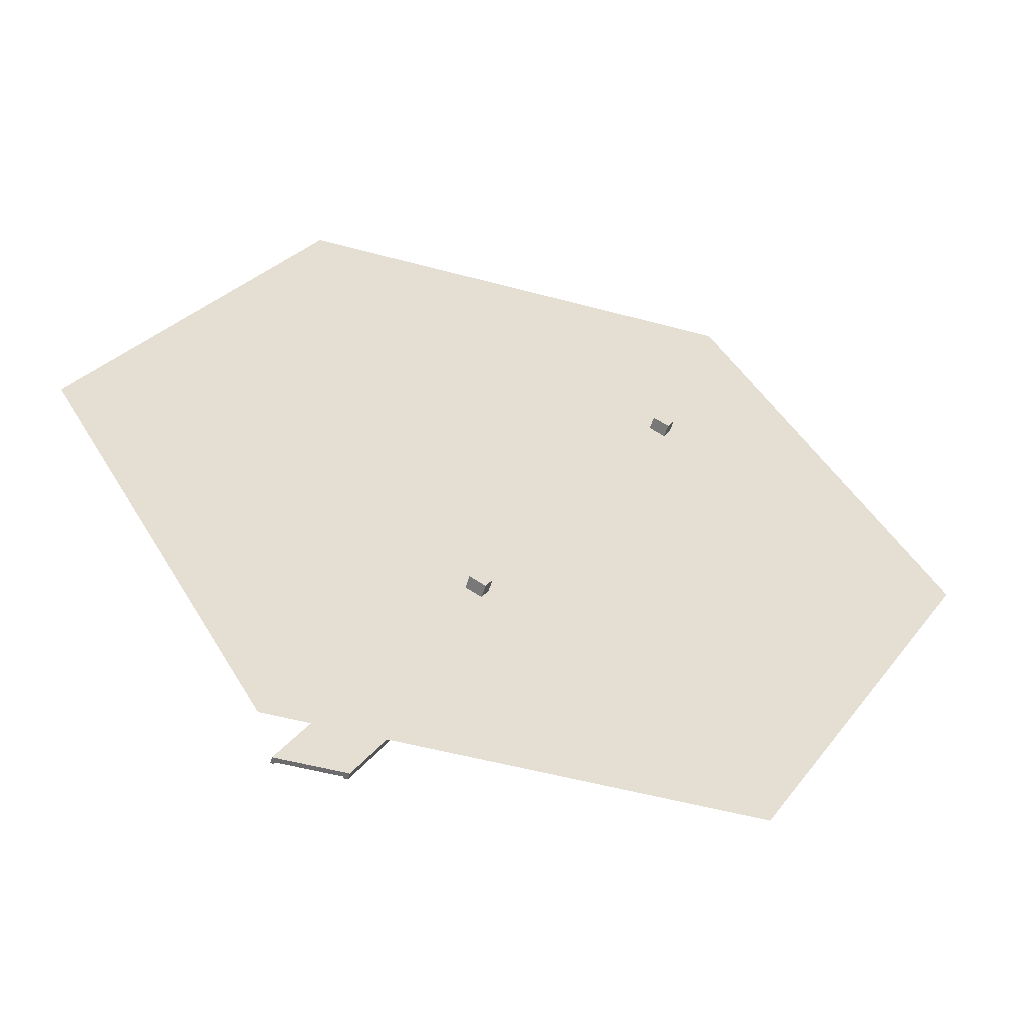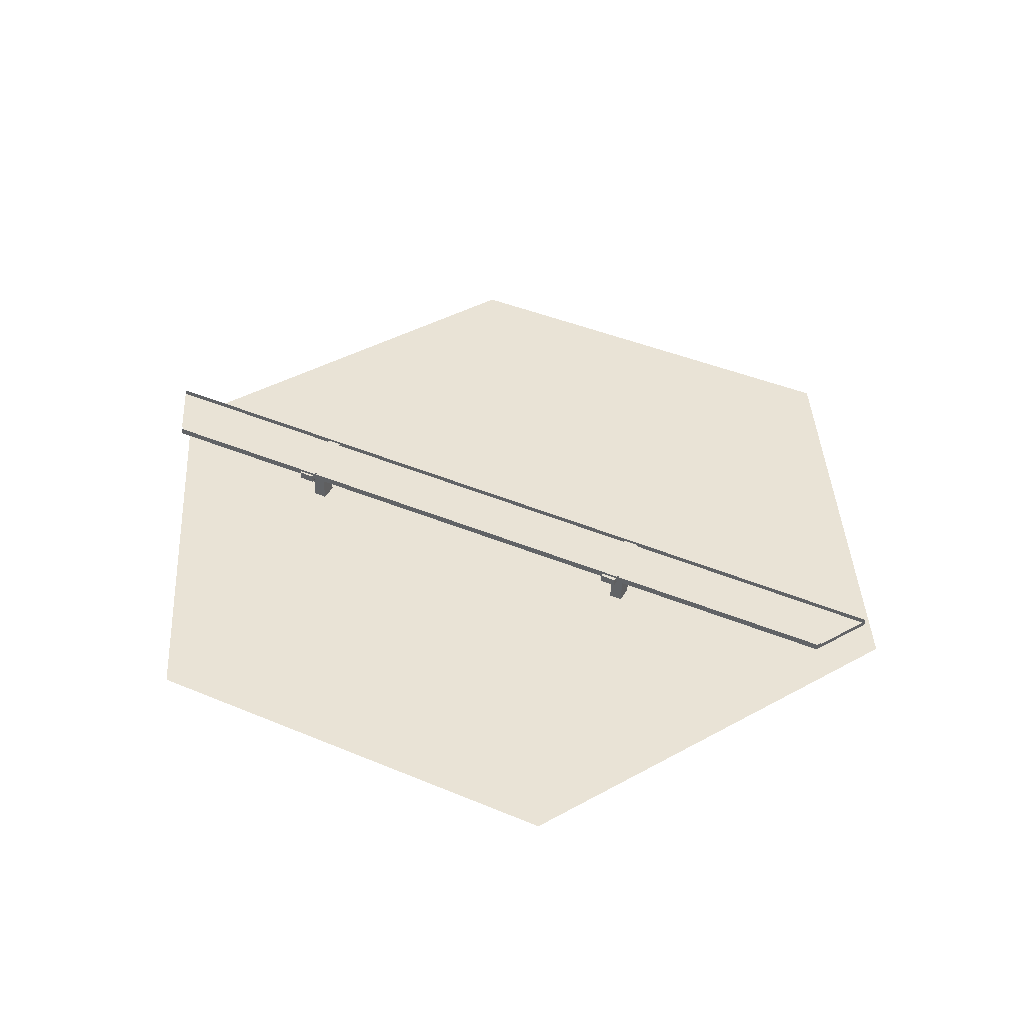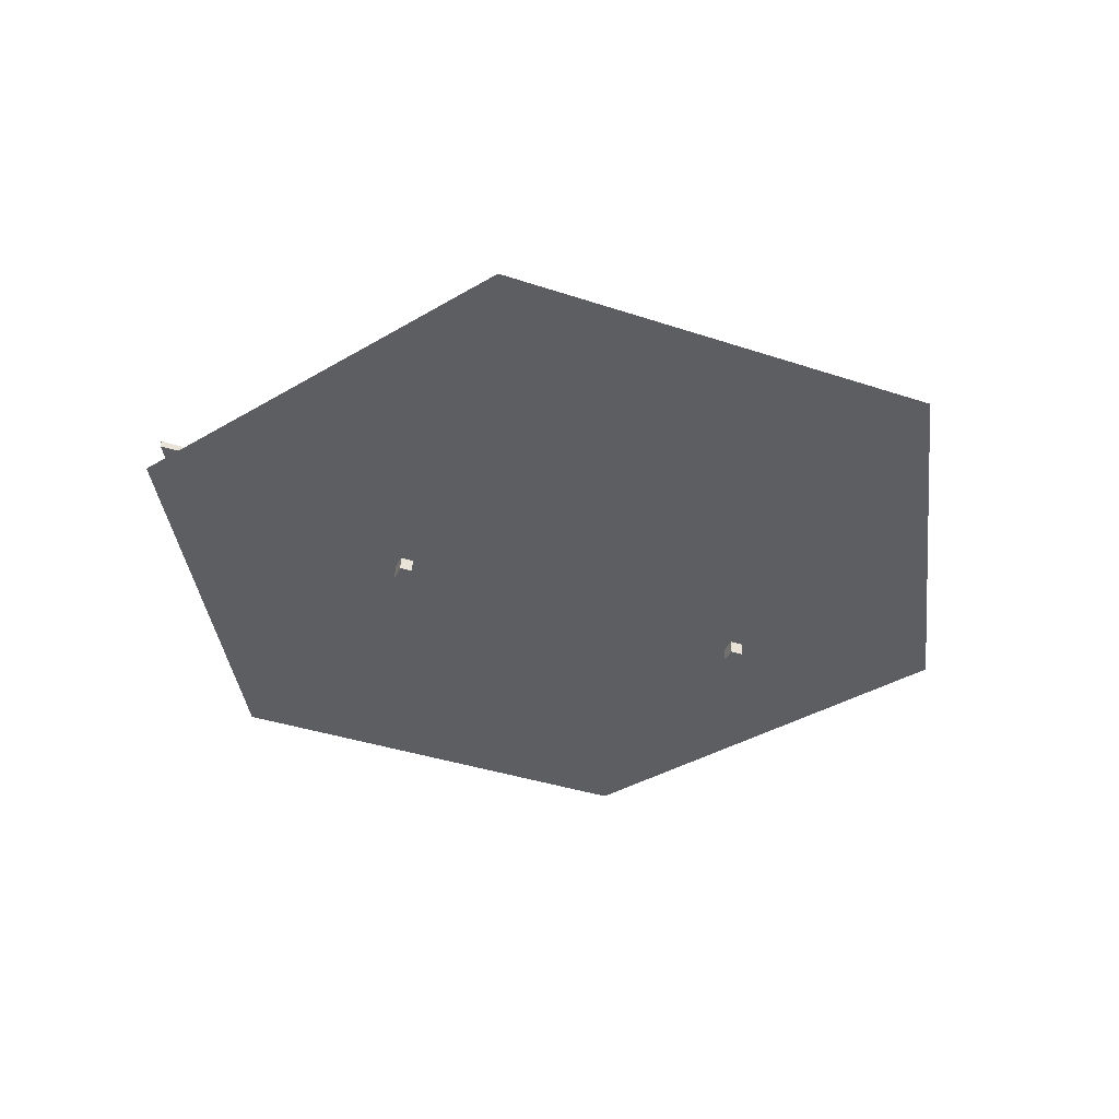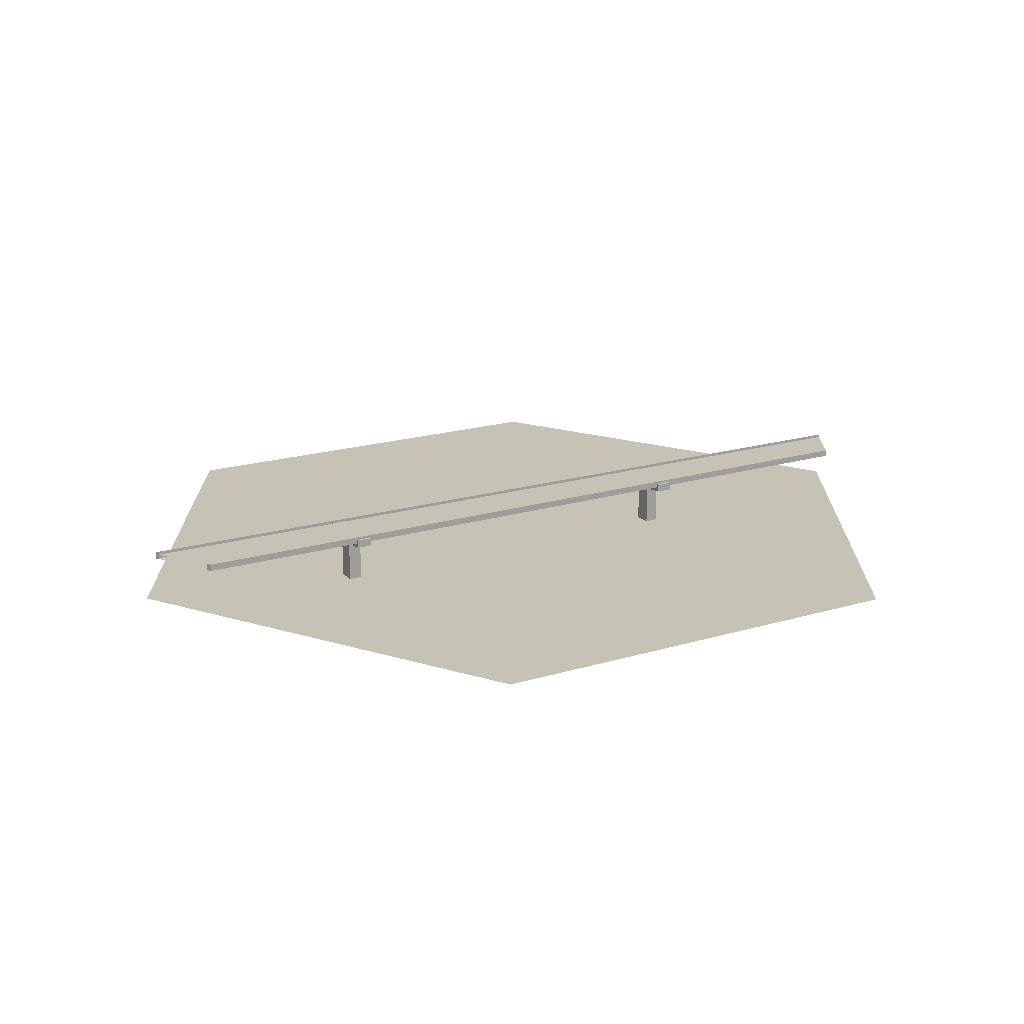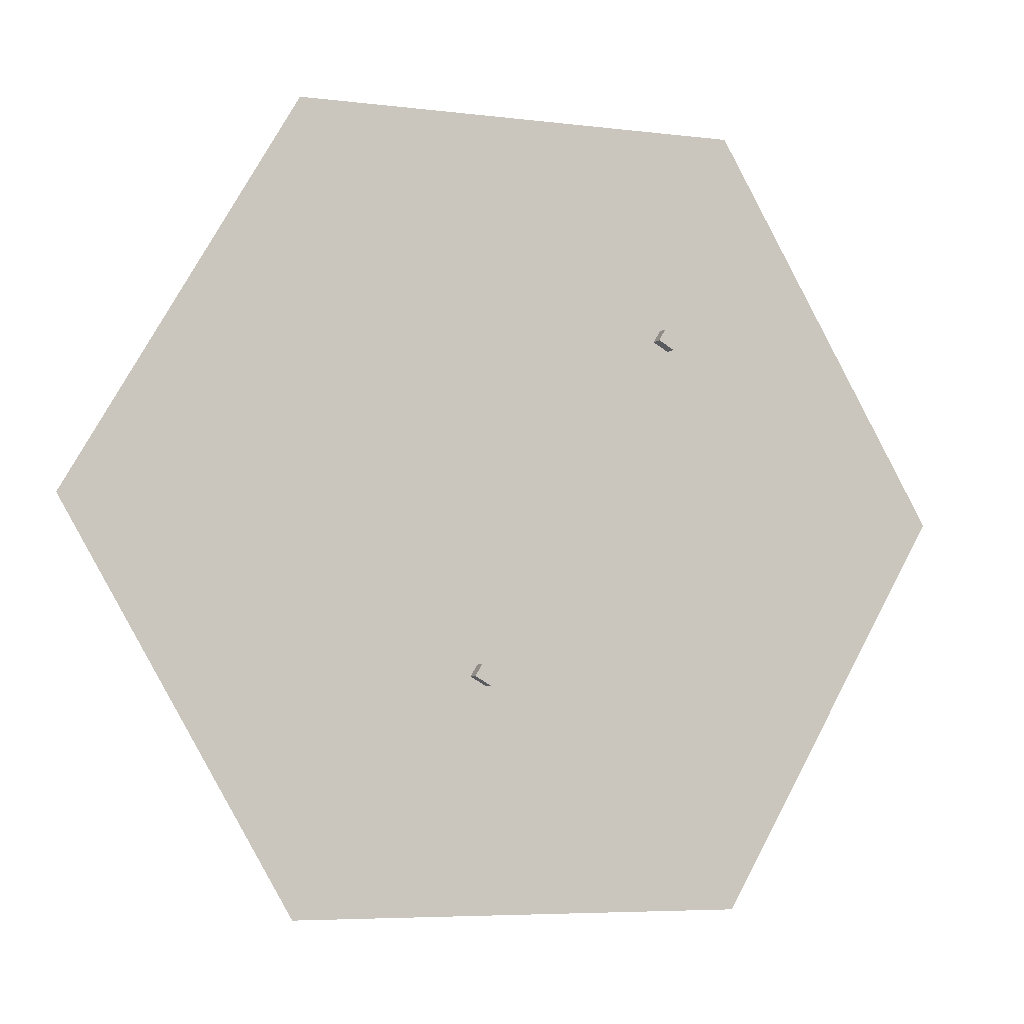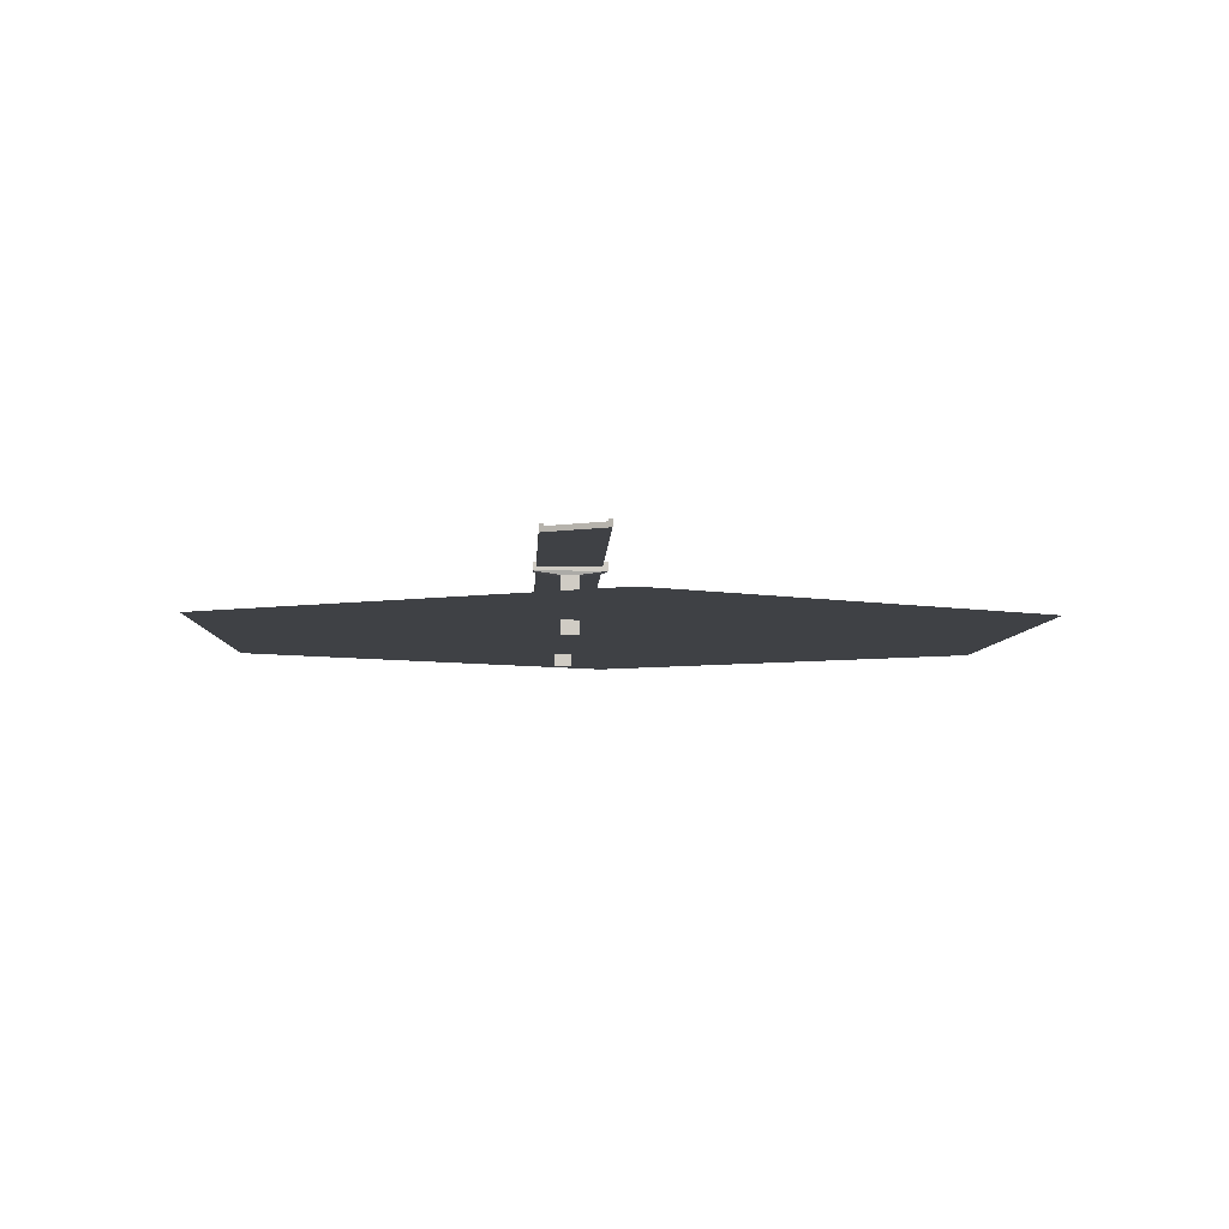
<metadata>
{"format":"obj","ext":"obj","renderer":"f3d","projection":"perspective","resolution":1024,"background":"white","views":[{"elev":-53.5,"azim":-16.0,"up":"+Z"},{"elev":42.3,"azim":146.6,"up":"+Y"},{"elev":-38.0,"azim":-82.9,"up":"+Y"},{"elev":18.9,"azim":90.2,"up":"+Y"},{"elev":-5.9,"azim":-20.7,"up":"+Z"},{"elev":-5.5,"azim":-152.2,"up":"+Y"}]}
</metadata>
<code>
g ___tollway_1
v 3e-06 133.6 -5e-06
v 233.8 133.6 -405
v -233.8 133.6 -405
v -467.6 133.6 1.5e-05
v -233.8 133.6 405
v 233.8 133.6 405
v 467.6 133.6 -2.6e-05
v 156.7 119.5 193.1
v 134.5 188.5 207.4
v 172.6 119.5 183.9
v 196.1 188.5 171.9
v 165.7 119.5 172
v 187.9 188.5 157.6
v 149.8 119.5 181.1
v 126.3 188.5 193.2
v 156.7 176.3 193.1
v 172.6 176.3 183.9
v 165.7 176.3 172
v 149.8 176.3 181.1
v 134.5 180.1 207.4
v 196.1 180.1 171.9
v 187.9 180.1 157.6
v 126.3 180.1 193.2
v -45.41 119.5 -157
v -67.61 188.5 -142.7
v -29.52 119.5 -166.2
v -5.985 188.5 -178.2
v -36.42 119.5 -178.1
v -14.21 188.5 -192.5
v -52.31 119.5 -169
v -75.84 188.5 -156.9
v -45.41 176.3 -157
v -29.52 176.3 -166.2
v -36.42 176.3 -178.1
v -52.31 176.3 -169
v -67.61 180.1 -142.7
v -5.985 180.1 -178.2
v -14.21 180.1 -192.5
v -75.84 180.1 -156.9
v -140.5 184.2 -402.2
v -140.5 191.4 -402.2
v -210.5 184.2 -402.2
v -210.5 191.4 -402.2
v 281.5 184.2 323.6
v 281.5 191.4 323.6
v 242.9 184.2 389.9
v 242.9 191.4 389.9
v -145.3 184.2 -402.2
v -145.3 191.4 -402.2
v 278.9 184.2 328.2
v 278.9 191.4 328.2
v -206.8 184.2 -402.2
v -206.8 191.4 -402.2
v 244.9 184.2 386.4
v 244.9 191.4 386.4
v -145.3 189.3 -402.2
v 278.9 189.3 328.2
v -206.8 189.3 -402.2
v 244.9 189.3 386.4
f 39 31 29 38
f 54 46 42 52
f 3 1 2
f 52 42 43 53
f 56 48 52 58
f 4 1 3
f 47 43 42 46
f 55 47 46 54
f 5 1 4
f 50 48 40 44
f 44 40 41 45
f 6 1 5
f 59 57 56 58
f 51 50 44 45
f 7 1 6
f 49 41 40 48
f 50 54 52 48
f 2 1 7
f 10 17 16 8
f 12 18 17 10
f 14 19 18 12
f 20 9 15 23
f 11 13 15 9
f 12 10 8 14
f 17 21 20 16
f 18 22 21 17
f 19 23 22 18
f 19 14 8 16
f 23 19 16 20
f 21 11 9 20
f 22 13 11 21
f 23 15 13 22
f 26 33 32 24
f 28 34 33 26
f 30 35 34 28
f 36 25 31 39
f 27 29 31 25
f 28 26 24 30
f 33 37 36 32
f 34 38 37 33
f 35 39 38 34
f 35 30 24 32
f 39 35 32 36
f 37 27 25 36
f 38 29 27 37

</code>
